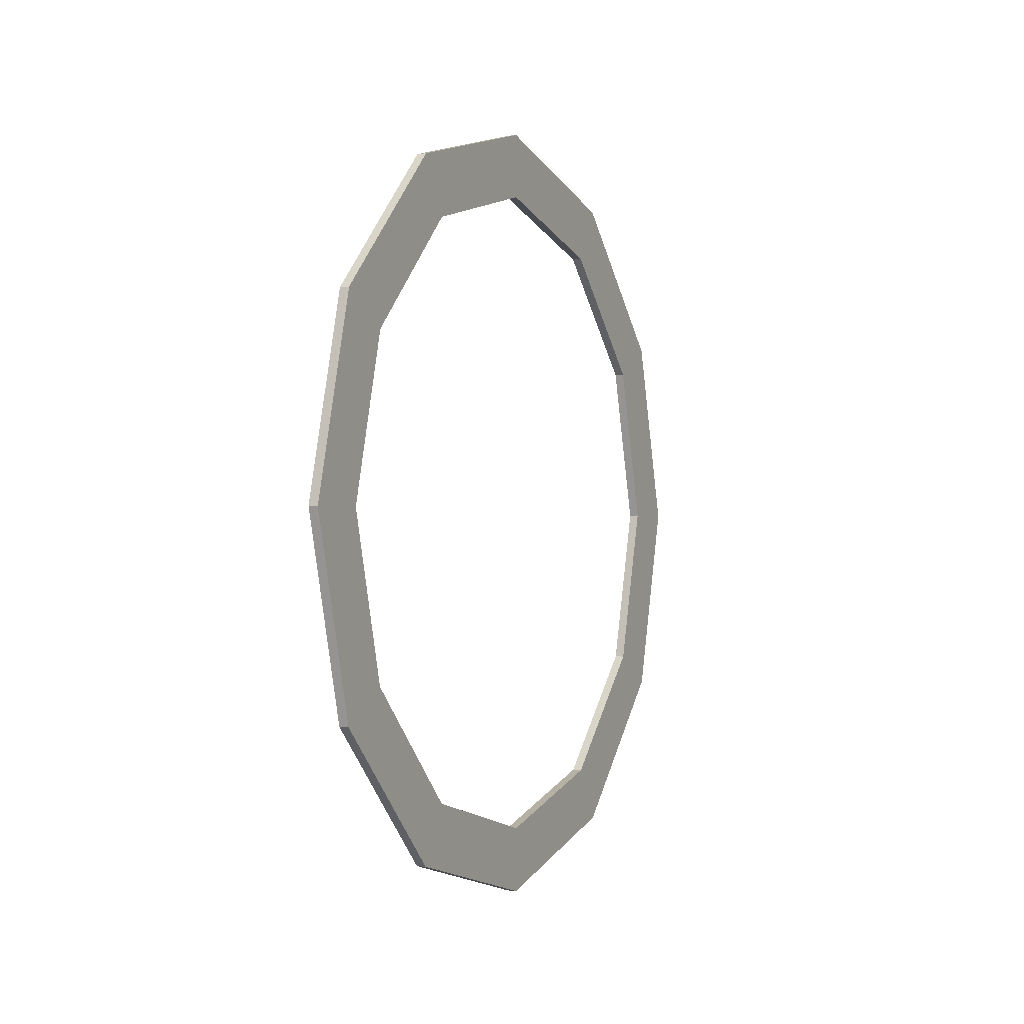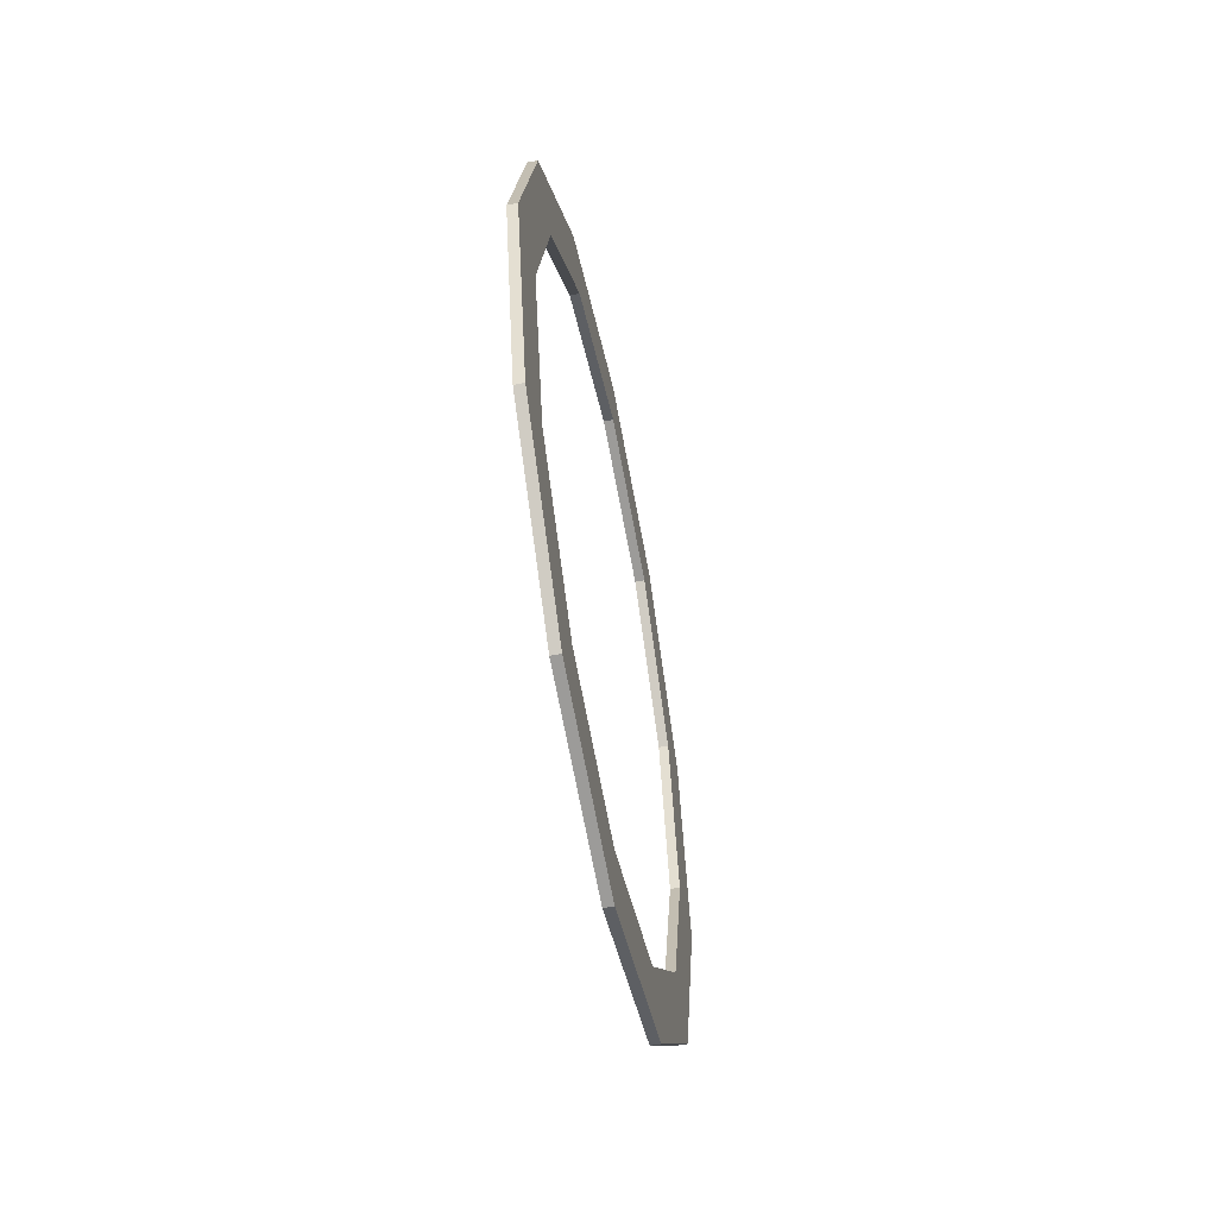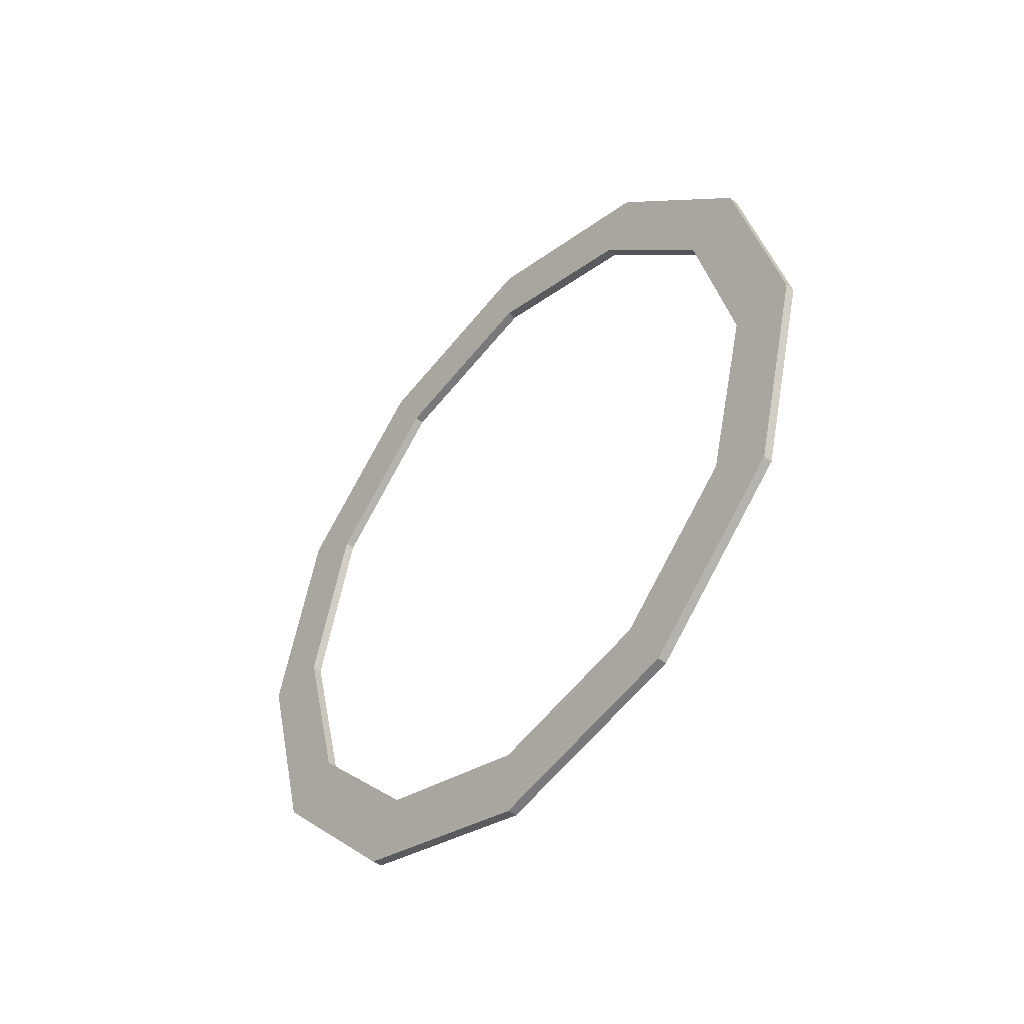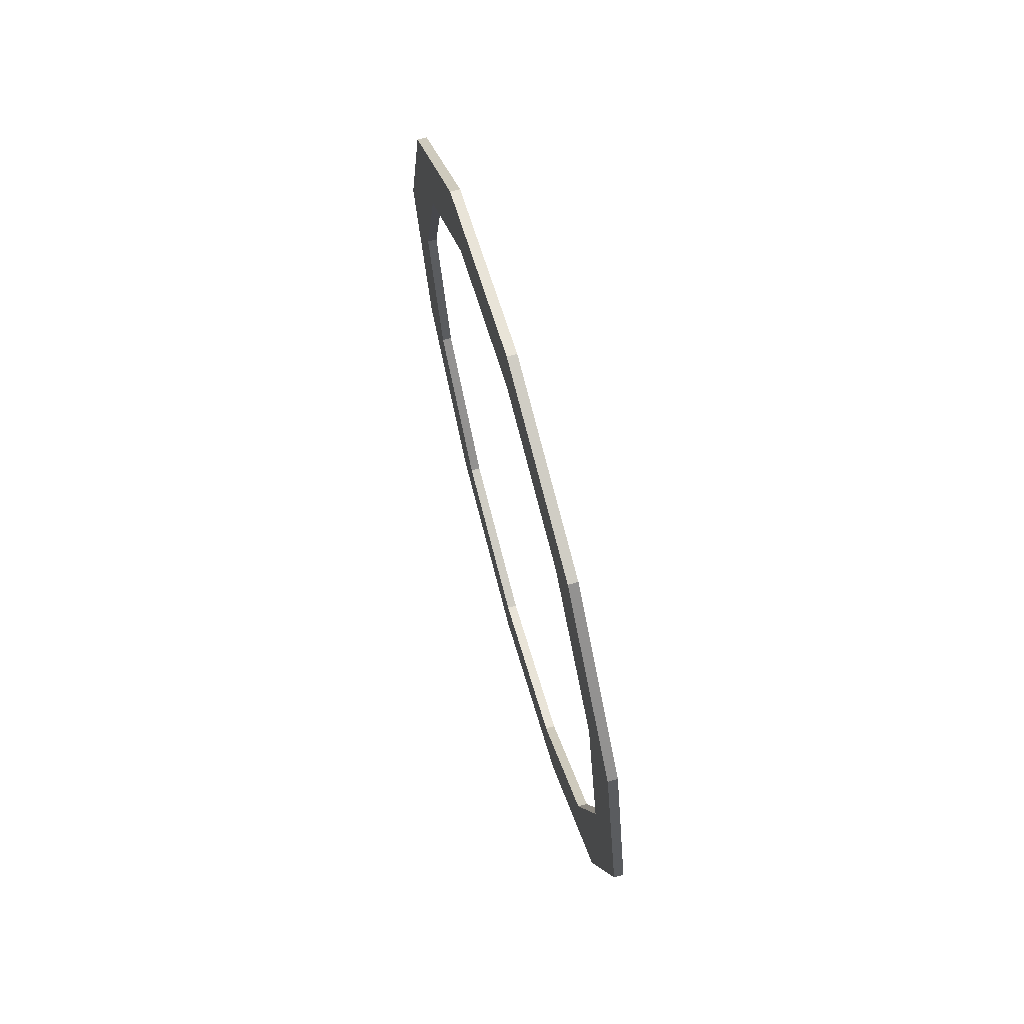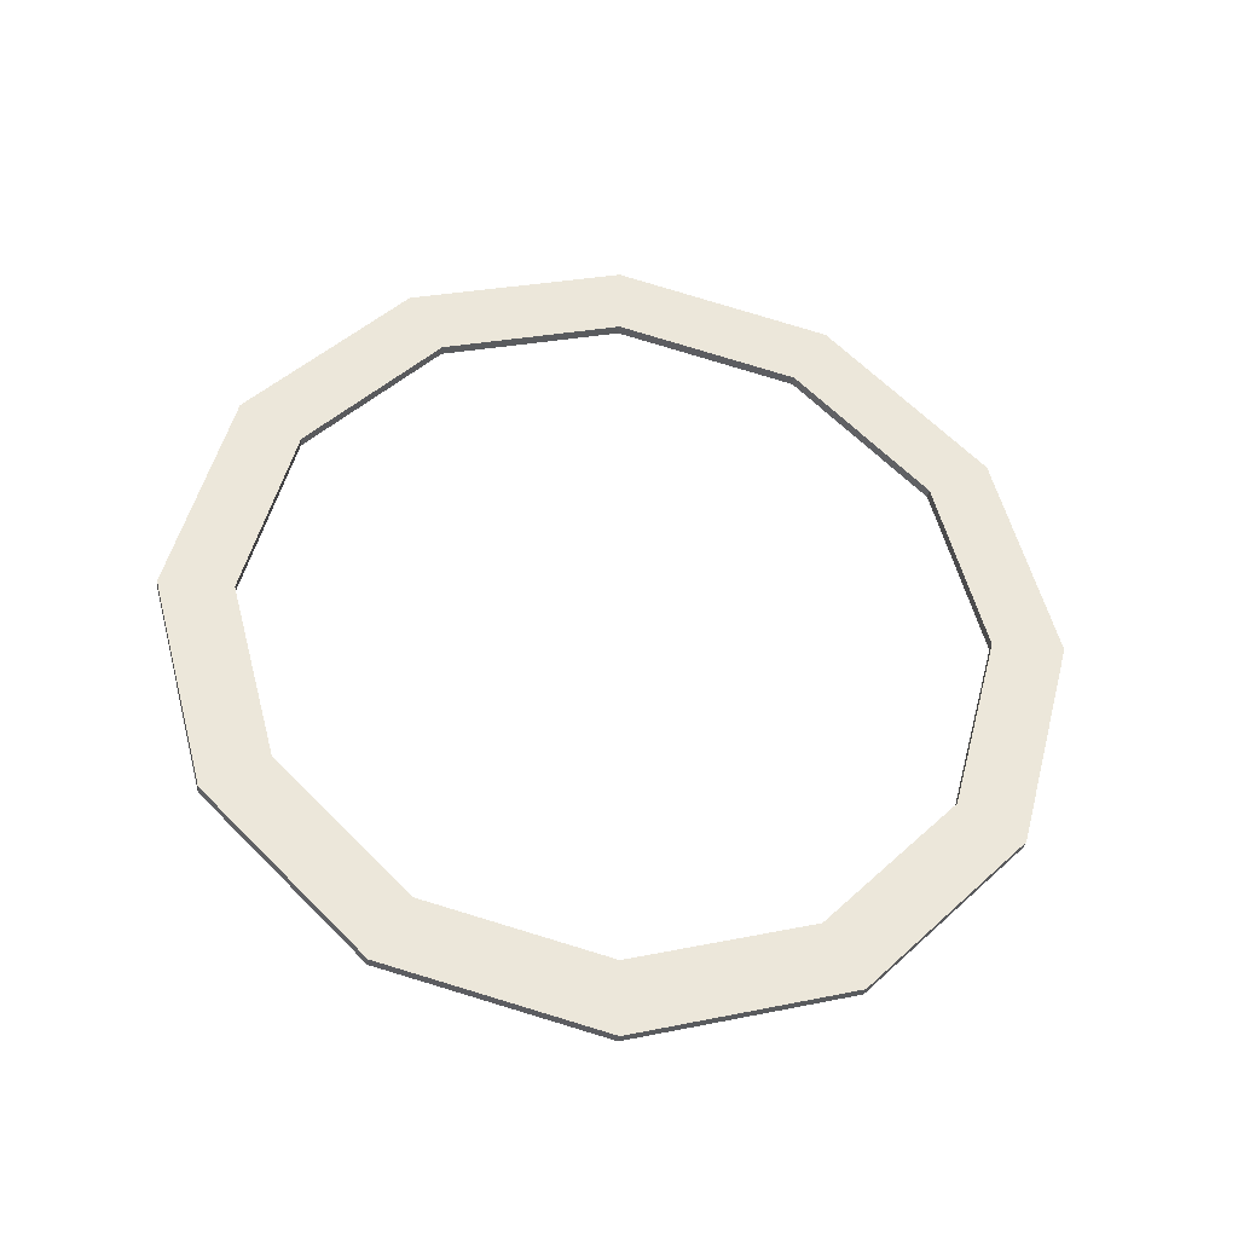
<metadata>
{"format":"obj","ext":"obj","renderer":"f3d","projection":"perspective","resolution":1024,"background":"white","views":[{"elev":-0.9,"azim":26.1,"up":"+Z"},{"elev":-55.6,"azim":-168.9,"up":"+Y"},{"elev":-46.2,"azim":-41.8,"up":"+Y"},{"elev":69.9,"azim":164.6,"up":"+Z"},{"elev":-34.5,"azim":-97.6,"up":"+Y"}]}
</metadata>
<code>
o Cylinder.893_Cylinder.935
v -0.001887 0.0784 -0.1358
v -0.001887 -0 -0.1568
v -0.001887 0.1358 -0.0784
v -0.001887 0.1568 -0
v -0.001887 0.1358 0.0784
v -0.001887 0.0784 0.1358
v -0.001887 0 0.1568
v -0.001887 -0.0784 0.1358
v -0.001887 -0.1358 0.0784
v -0.001887 -0.1568 0
v -0.001887 -0.1358 -0.0784
v -0.001887 -0.0784 -0.1358
v 0.001887 -0 -0.1568
v 0.001887 0.0784 -0.1358
v 0.001887 0.1358 -0.0784
v 0.001887 0.1568 -0
v 0.001887 0.1358 0.0784
v 0.001887 0.0784 0.1358
v 0.001887 0 0.1568
v 0.001887 -0.0784 0.1358
v 0.001887 -0.1358 0.0784
v 0.001887 -0.1568 0
v 0.001887 -0.1358 -0.0784
v 0.001887 -0.0784 -0.1358
v -0.001887 -0.06544 -0.1133
v 0.001887 -0.06544 -0.1133
v -0.001887 -0.1133 -0.06544
v 0.001887 -0.1133 -0.06544
v -0.001887 -0.1309 0
v 0.001887 -0.1309 0
v -0.001887 -0.1133 0.06544
v 0.001887 -0.1133 0.06544
v -0.001887 -0.06544 0.1133
v 0.001887 -0.06544 0.1133
v -0.001887 0 0.1309
v 0.001887 0 0.1309
v -0.001887 0.06544 0.1133
v 0.001887 0.06544 0.1133
v -0.001887 0.1133 0.06544
v 0.001887 0.1133 0.06544
v -0.001887 0.1309 -0
v 0.001887 0.1309 -0
v -0.001887 0.1133 -0.06544
v 0.001887 0.1133 -0.06544
v -0.001887 -0 -0.1309
v -0.001887 0.06544 -0.1133
v 0.001887 0.06544 -0.1133
v 0.001887 -0 -0.1309
v 0.001887 0.00784 0.1547
v -0.001887 0.00784 0.1547
v -0.001887 0.006544 0.1291
v 0.001887 0.006544 0.1291
v 0.001887 -0.00784 0.1547
v -0.001887 -0.00784 0.1547
v -0.001887 -0.006544 0.1291
v 0.001887 -0.006544 0.1291
f 13 2 1 14
f 14 1 3 15
f 15 3 4 16
f 16 4 5 17
f 17 5 6 18
f 53 54 8 20
f 20 8 9 21
f 21 9 10 22
f 22 10 11 23
f 23 11 12 24
f 24 12 2 13
f 26 48 45 25
f 28 26 25 27
f 30 28 27 29
f 32 30 29 31
f 34 32 31 33
f 56 34 33 55
f 40 38 37 39
f 42 40 39 41
f 44 42 41 43
f 47 44 43 46
f 48 47 46 45
f 13 48 26 24
f 1 46 43 3
f 54 55 33 8
f 12 25 45 2
f 18 38 40 17
f 23 28 30 22
f 5 39 37 6
f 10 29 27 11
f 16 42 44 15
f 21 32 34 20
f 14 47 48 13
f 3 43 41 4
f 8 33 31 9
f 2 45 46 1
f 49 52 38 18
f 24 26 28 23
f 11 27 25 12
f 17 40 42 16
f 22 30 32 21
f 4 41 39 5
f 9 31 29 10
f 15 44 47 14
f 6 37 51 50
f 38 52 51 37
f 18 6 50 49
f 20 34 56 53
f 49 50 7 19
f 52 36 35 51
f 53 56 36 19
f 50 51 35 7
f 19 36 52 49
f 7 35 55 54
f 36 56 55 35
f 19 7 54 53

</code>
